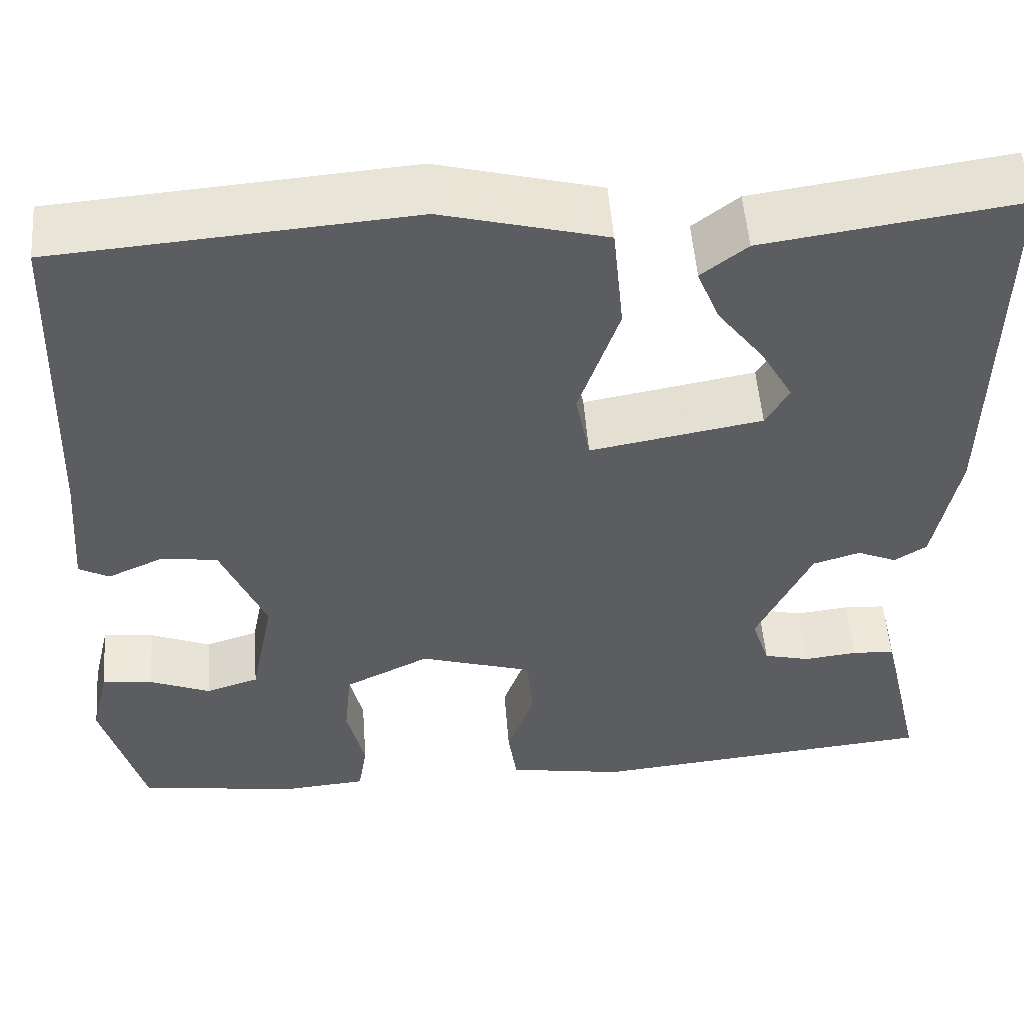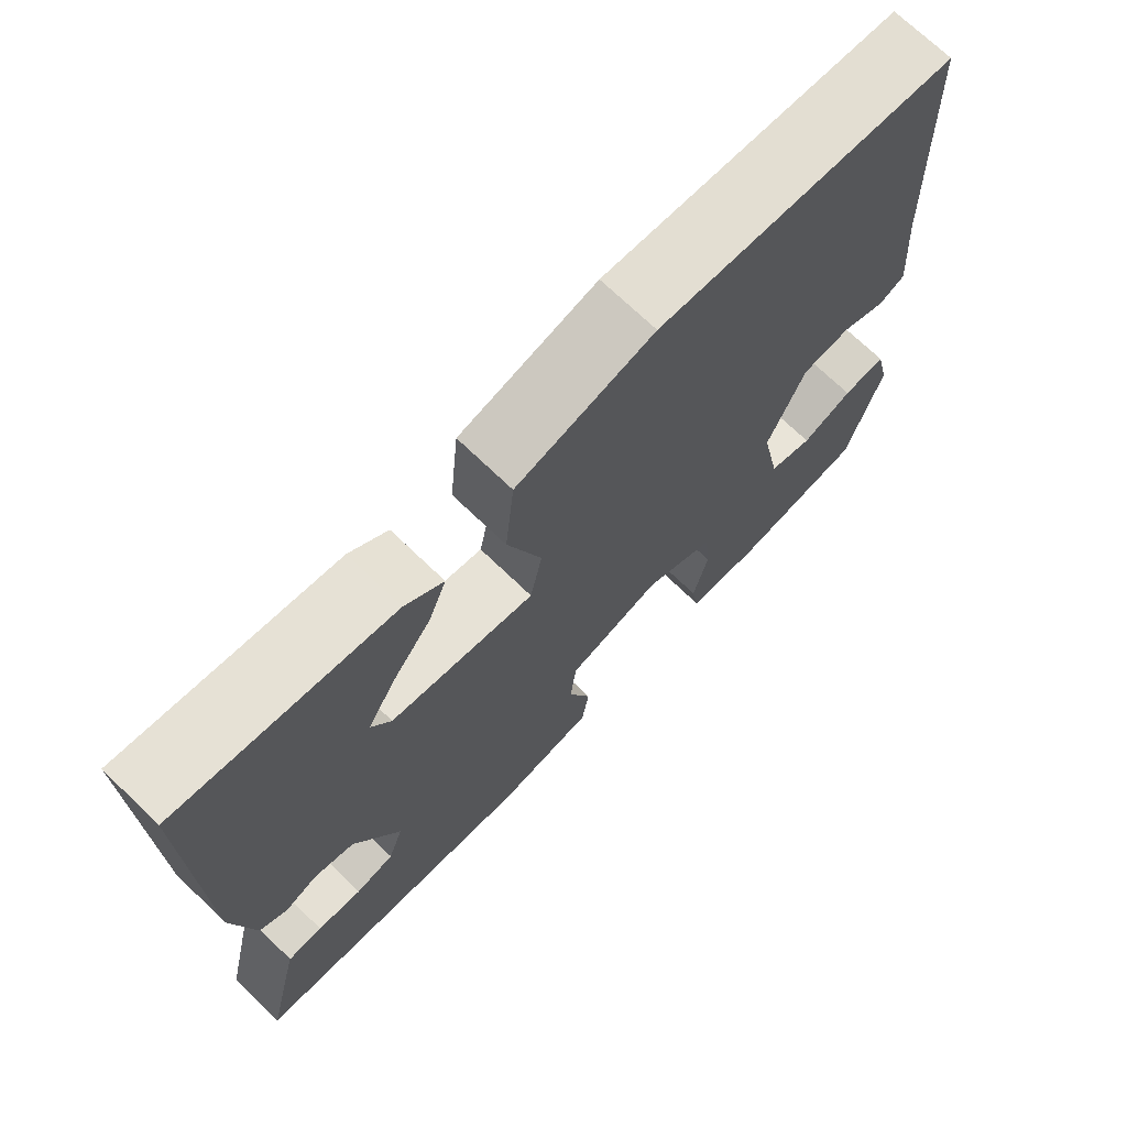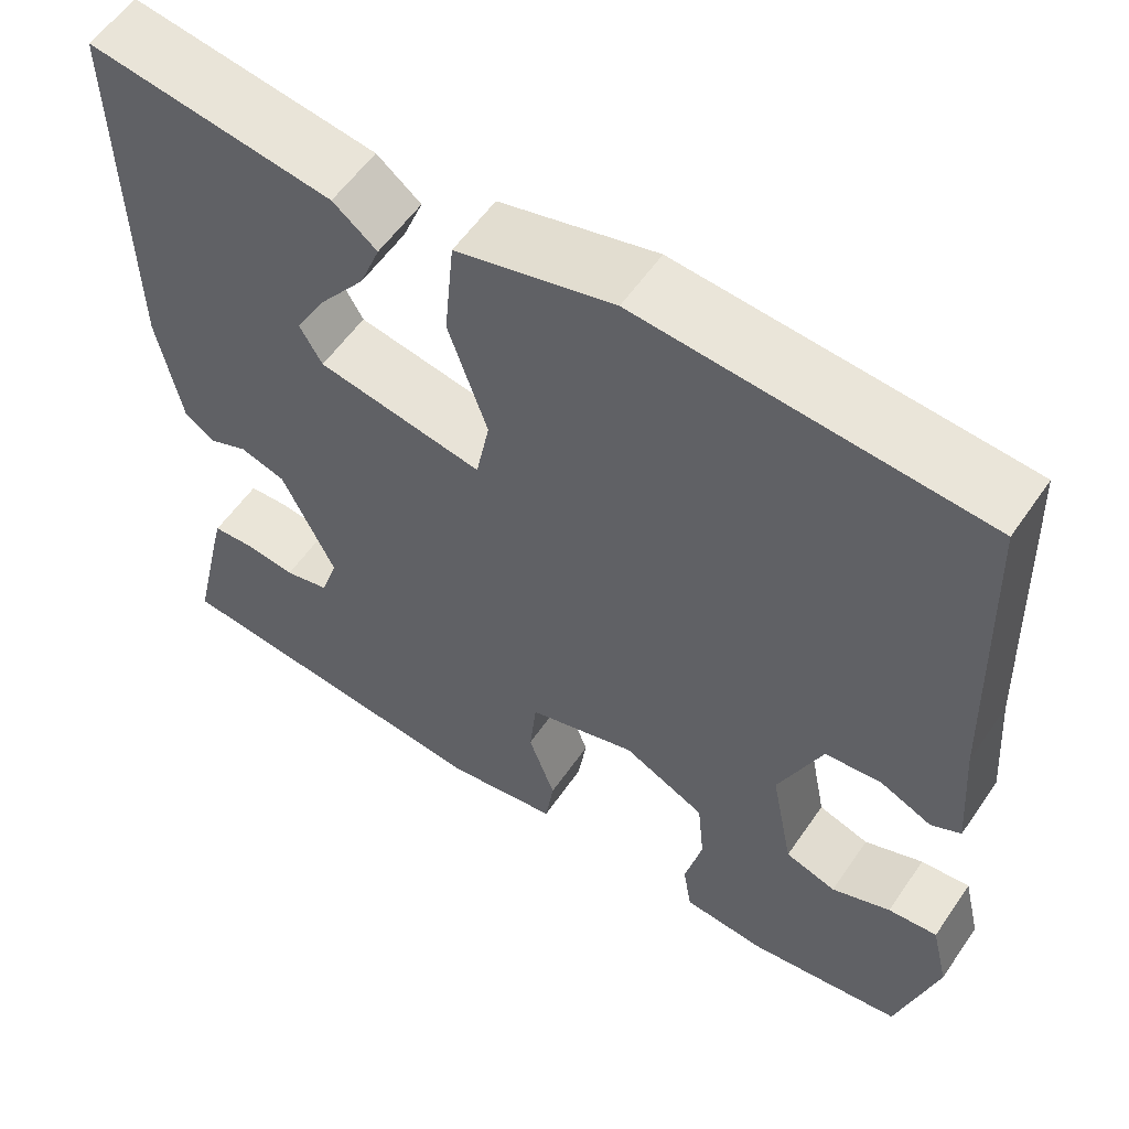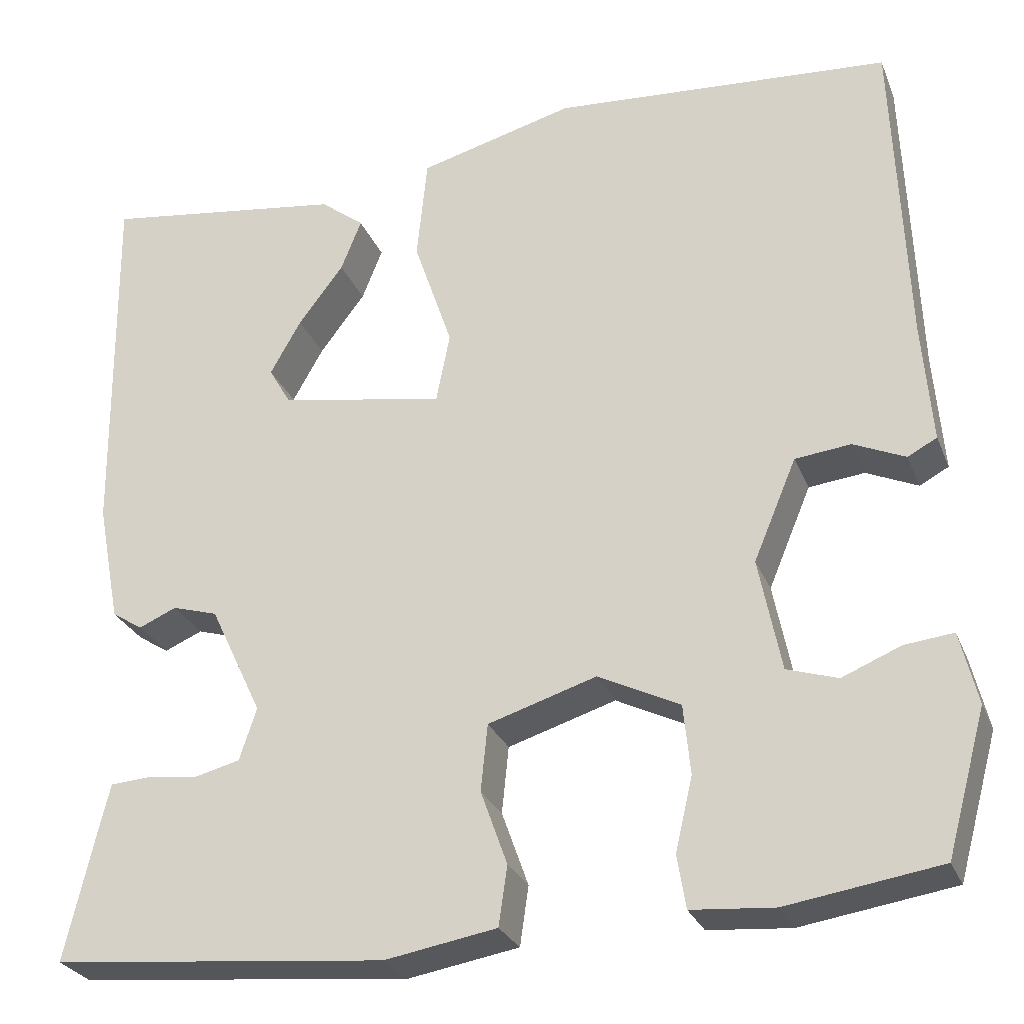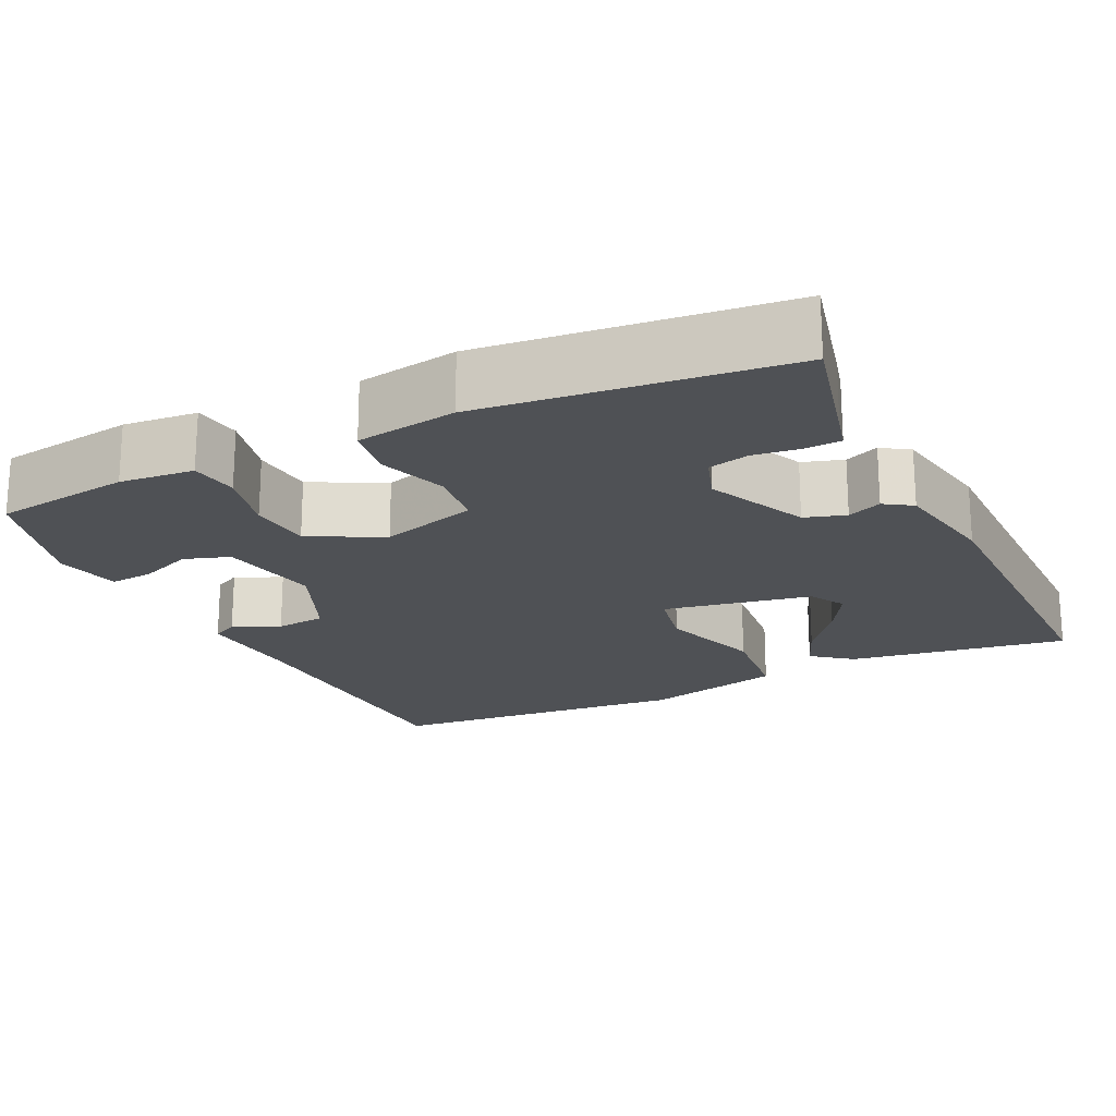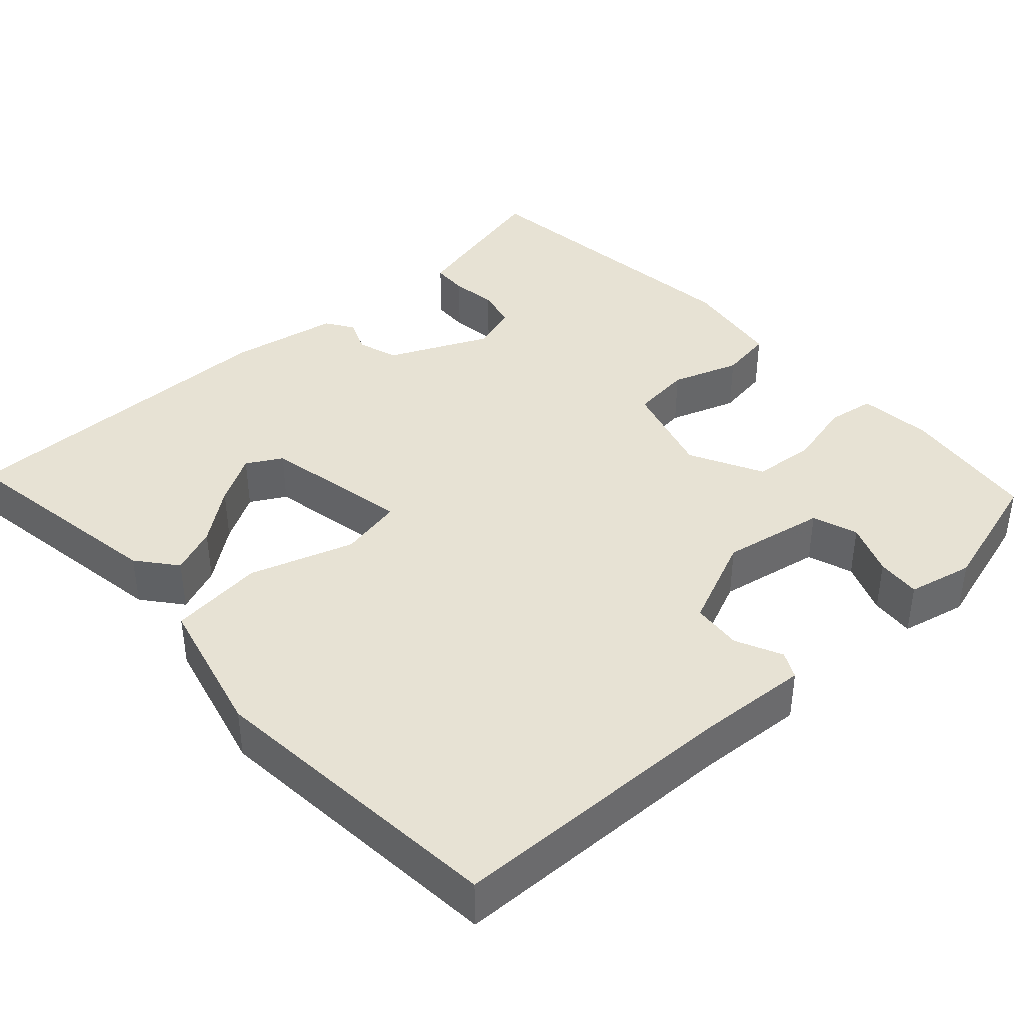
<metadata>
{"format":"obj","ext":"obj","renderer":"f3d","projection":"perspective","resolution":1024,"background":"white","views":[{"elev":52.5,"azim":175.6,"up":"+Z"},{"elev":71.3,"azim":-46.1,"up":"+Z"},{"elev":57.2,"azim":34.2,"up":"+Z"},{"elev":-27.7,"azim":19.1,"up":"+Z"},{"elev":-20.0,"azim":-154.8,"up":"+Y"},{"elev":39.9,"azim":46.9,"up":"+Y"}]}
</metadata>
<code>
v -0.5 0.07 0.5
v -0.216 0.07 0.459
v -0.165 0.07 0.419
v -0.189 0.07 0.358
v -0.242 0.07 0.288
v -0.278 0.07 0.224
v -0.252 0.07 0.179
v -0.06 0.07 0.145
v -0.044 0.07 0.227
v -0.089 0.07 0.36
v -0.077 0.07 0.482
v 0.105 0.07 0.53
v 0.5 0.07 0.5
v 0.514 0.07 0.125
v 0.525 0.07 -0.016
v 0.491 0.07 -0.034
v 0.431 0.07 -0.007
v 0.366 0.07 -0.014
v 0.316 0.07 -0.133
v 0.342 0.07 -0.265
v 0.401 0.07 -0.284
v 0.469 0.07 -0.256
v 0.526 0.07 -0.25
v 0.546 0.07 -0.334
v 0.5 0.07 -0.5
v 0.322 0.07 -0.527
v 0.226 0.07 -0.519
v 0.216 0.07 -0.457
v 0.236 0.07 -0.371
v 0.228 0.07 -0.29
v 0.133 0.07 -0.243
v 0.007 0.07 -0.282
v -0.001 0.07 -0.36
v 0.03 0.07 -0.447
v 0.02 0.07 -0.516
v -0.11 0.07 -0.538
v -0.5 0.07 -0.5
v -0.463 0.07 -0.339
v -0.452 0.07 -0.294
v -0.405 0.07 -0.291
v -0.345 0.07 -0.298
v -0.293 0.07 -0.285
v -0.273 0.07 -0.224
v -0.334 0.07 -0.095
v -0.387 0.07 -0.079
v -0.431 0.07 -0.098
v -0.467 0.07 -0.075
v -0.494 0.07 0.066
v -0.5 0 0.5
v -0.216 0 0.459
v -0.165 0 0.419
v -0.189 0 0.358
v -0.242 0 0.288
v -0.278 0 0.224
v -0.252 0 0.179
v -0.06 0 0.145
v -0.044 0 0.227
v -0.089 0 0.36
v -0.077 0 0.482
v 0.105 0 0.53
v 0.5 0 0.5
v 0.514 0 0.125
v 0.525 0 -0.016
v 0.491 0 -0.034
v 0.431 0 -0.007
v 0.366 0 -0.014
v 0.316 0 -0.133
v 0.342 0 -0.265
v 0.401 0 -0.284
v 0.469 0 -0.256
v 0.526 0 -0.25
v 0.546 0 -0.334
v 0.5 0 -0.5
v 0.322 0 -0.527
v 0.226 0 -0.519
v 0.216 0 -0.457
v 0.236 0 -0.371
v 0.228 0 -0.29
v 0.133 0 -0.243
v 0.007 0 -0.282
v -0.001 0 -0.36
v 0.03 0 -0.447
v 0.02 0 -0.516
v -0.11 0 -0.538
v -0.5 0 -0.5
v -0.463 0 -0.339
v -0.452 0 -0.294
v -0.405 0 -0.291
v -0.345 0 -0.298
v -0.293 0 -0.285
v -0.273 0 -0.224
v -0.334 0 -0.095
v -0.387 0 -0.079
v -0.431 0 -0.098
v -0.467 0 -0.075
v -0.494 0 0.066
f 48 1 2
f 47 48 2
f 46 47 2
f 45 46 2
f 39 40 41
f 38 39 41
f 37 38 41
f 36 37 41
f 35 36 41
f 34 35 41
f 33 34 41
f 32 33 41 42
f 31 32 42 43
f 27 28 29
f 26 27 29
f 25 26 29
f 24 25 29
f 23 24 29
f 22 23 29
f 21 22 29
f 20 21 29 30
f 19 20 30 31
f 14 15 16 17
f 14 17 18
f 13 14 18
f 12 13 18
f 11 12 18
f 10 11 18
f 9 10 18
f 18 19 31
f 9 18 31
f 8 9 31
f 2 3 4 5
f 2 5 6
f 45 2 6
f 44 45 6 7
f 31 43 44
f 8 31 44
f 7 8 44
f 50 49 96
f 50 96 95
f 50 95 94
f 50 94 93
f 89 88 87
f 89 87 86
f 89 86 85
f 89 85 84
f 89 84 83
f 89 83 82
f 89 82 81
f 90 89 81 80
f 91 90 80 79
f 77 76 75
f 77 75 74
f 77 74 73
f 77 73 72
f 77 72 71
f 77 71 70
f 77 70 69
f 78 77 69 68
f 79 78 68 67
f 65 64 63 62
f 66 65 62
f 66 62 61
f 66 61 60
f 66 60 59
f 66 59 58
f 66 58 57
f 79 67 66
f 79 66 57
f 79 57 56
f 53 52 51 50
f 54 53 50
f 54 50 93
f 55 54 93 92
f 92 91 79
f 92 79 56
f 92 56 55
f 1 49 50 2
f 2 50 51 3
f 3 51 52 4
f 4 52 53 5
f 5 53 54 6
f 6 54 55 7
f 7 55 56 8
f 8 56 57 9
f 9 57 58 10
f 10 58 59 11
f 11 59 60 12
f 12 60 61 13
f 13 61 62 14
f 14 62 63 15
f 15 63 64 16
f 16 64 65 17
f 17 65 66 18
f 18 66 67 19
f 19 67 68 20
f 20 68 69 21
f 21 69 70 22
f 22 70 71 23
f 23 71 72 24
f 24 72 73 25
f 25 73 74 26
f 26 74 75 27
f 27 75 76 28
f 28 76 77 29
f 29 77 78 30
f 30 78 79 31
f 31 79 80 32
f 32 80 81 33
f 33 81 82 34
f 34 82 83 35
f 35 83 84 36
f 36 84 85 37
f 37 85 86 38
f 38 86 87 39
f 39 87 88 40
f 40 88 89 41
f 41 89 90 42
f 42 90 91 43
f 43 91 92 44
f 44 92 93 45
f 45 93 94 46
f 46 94 95 47
f 47 95 96 48
f 48 96 49 1

</code>
